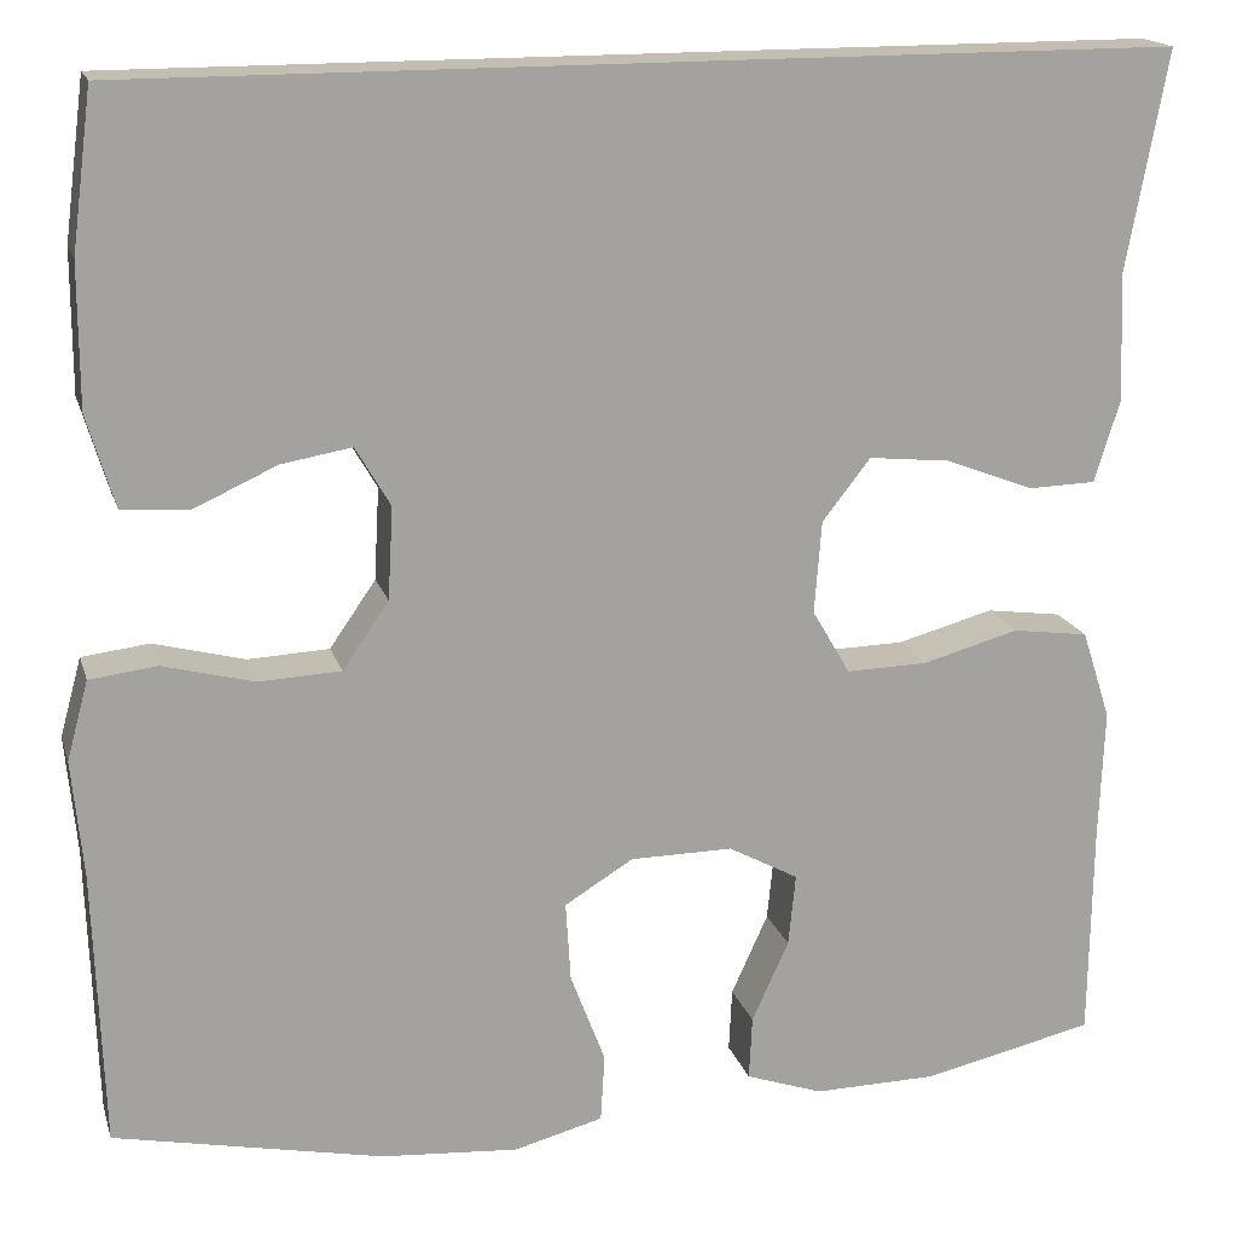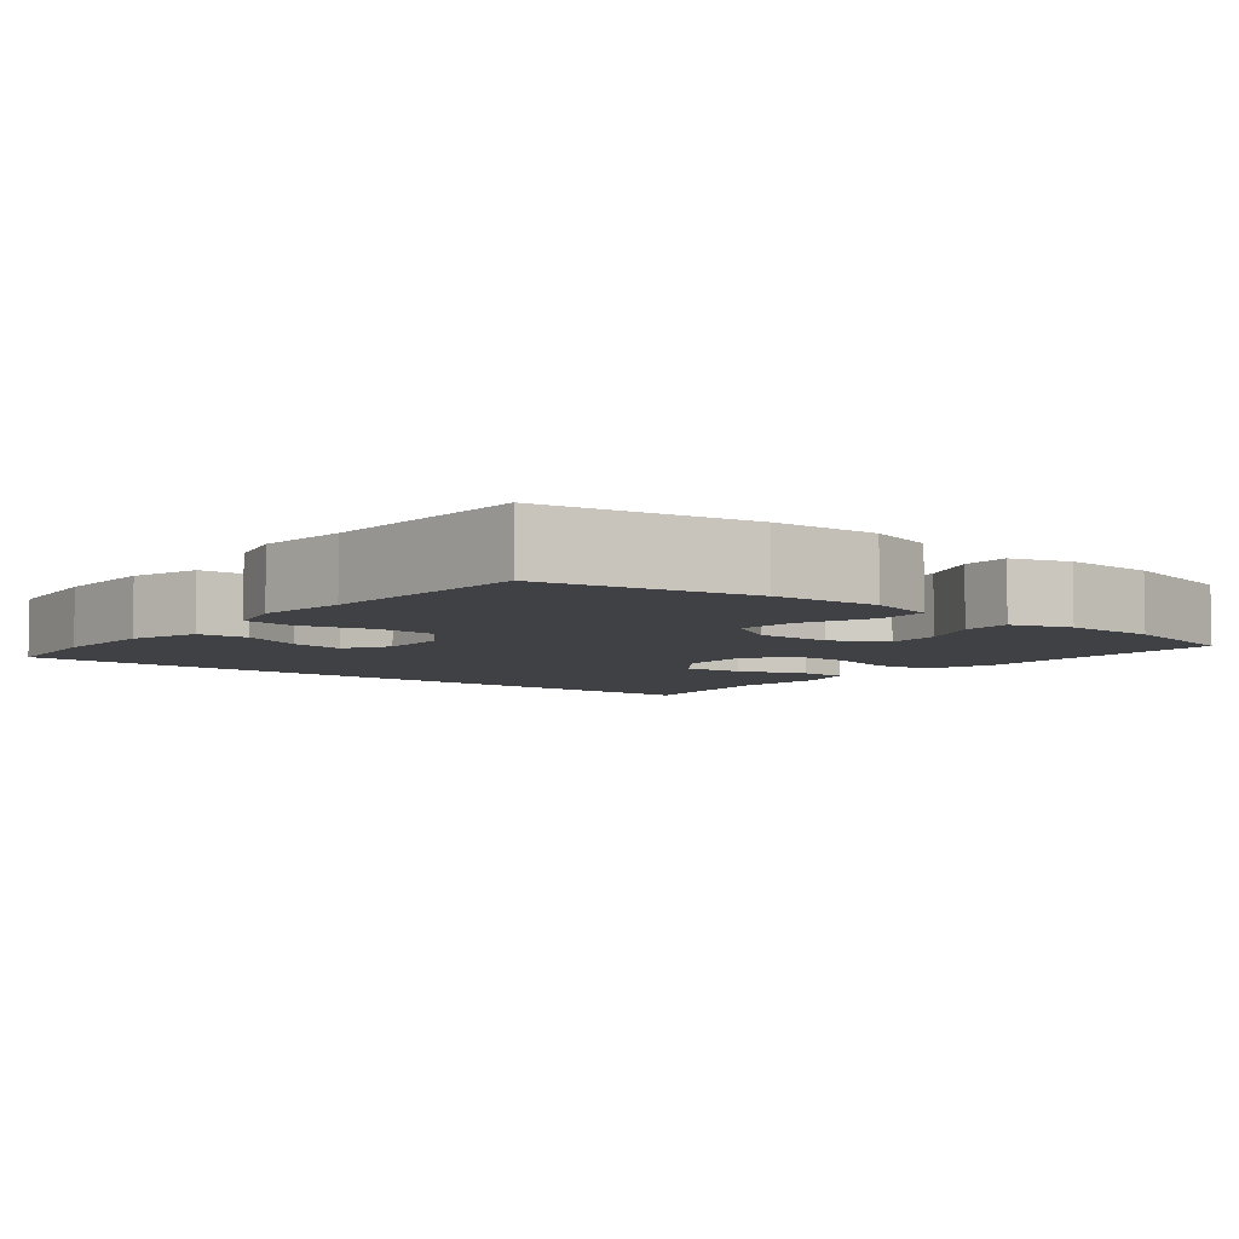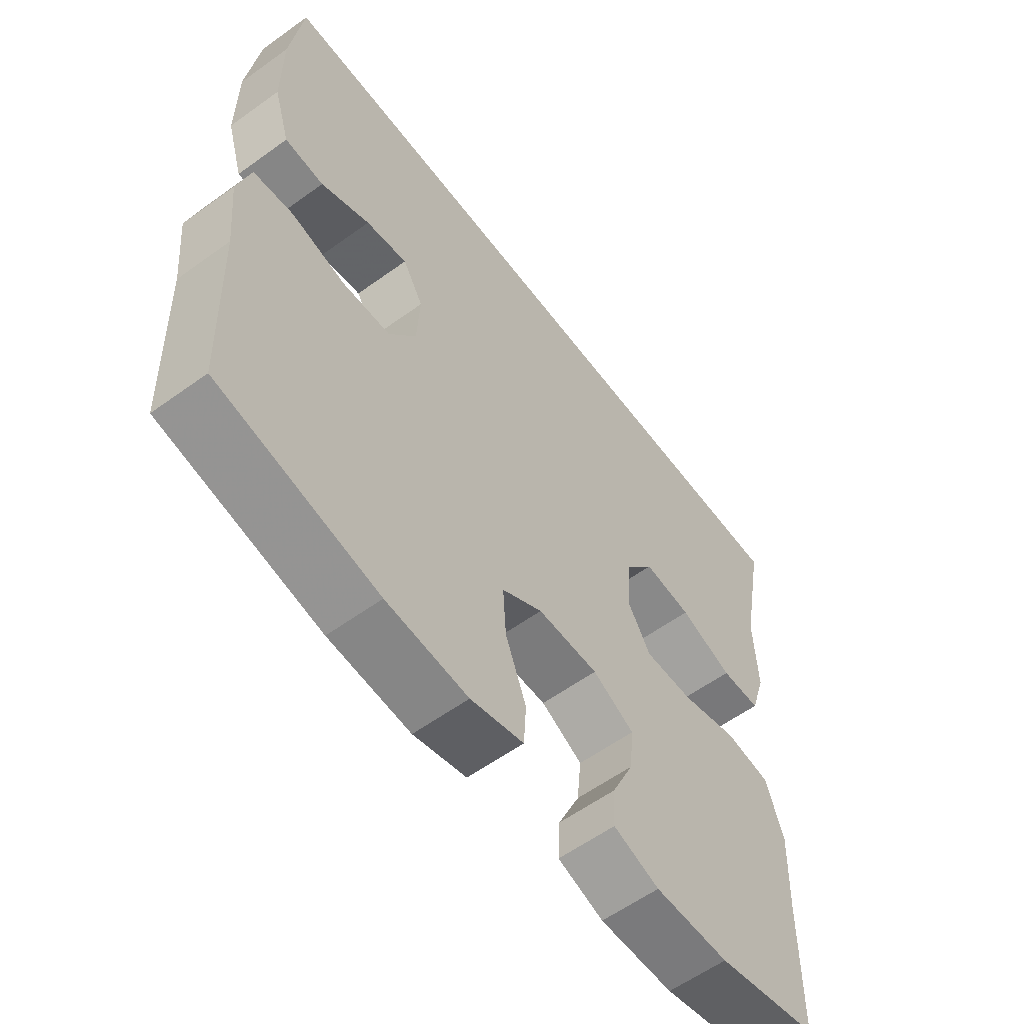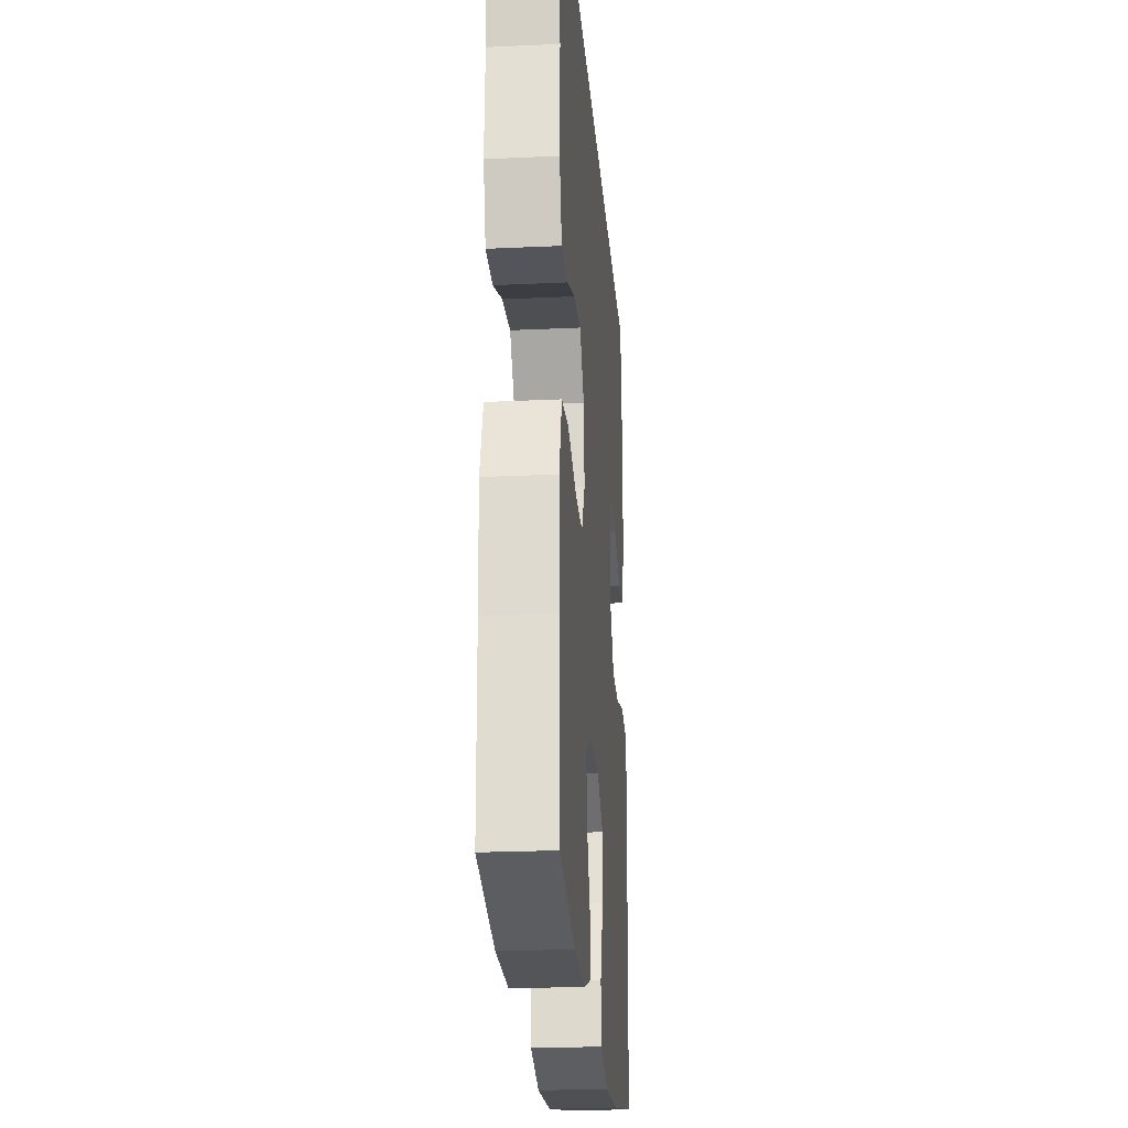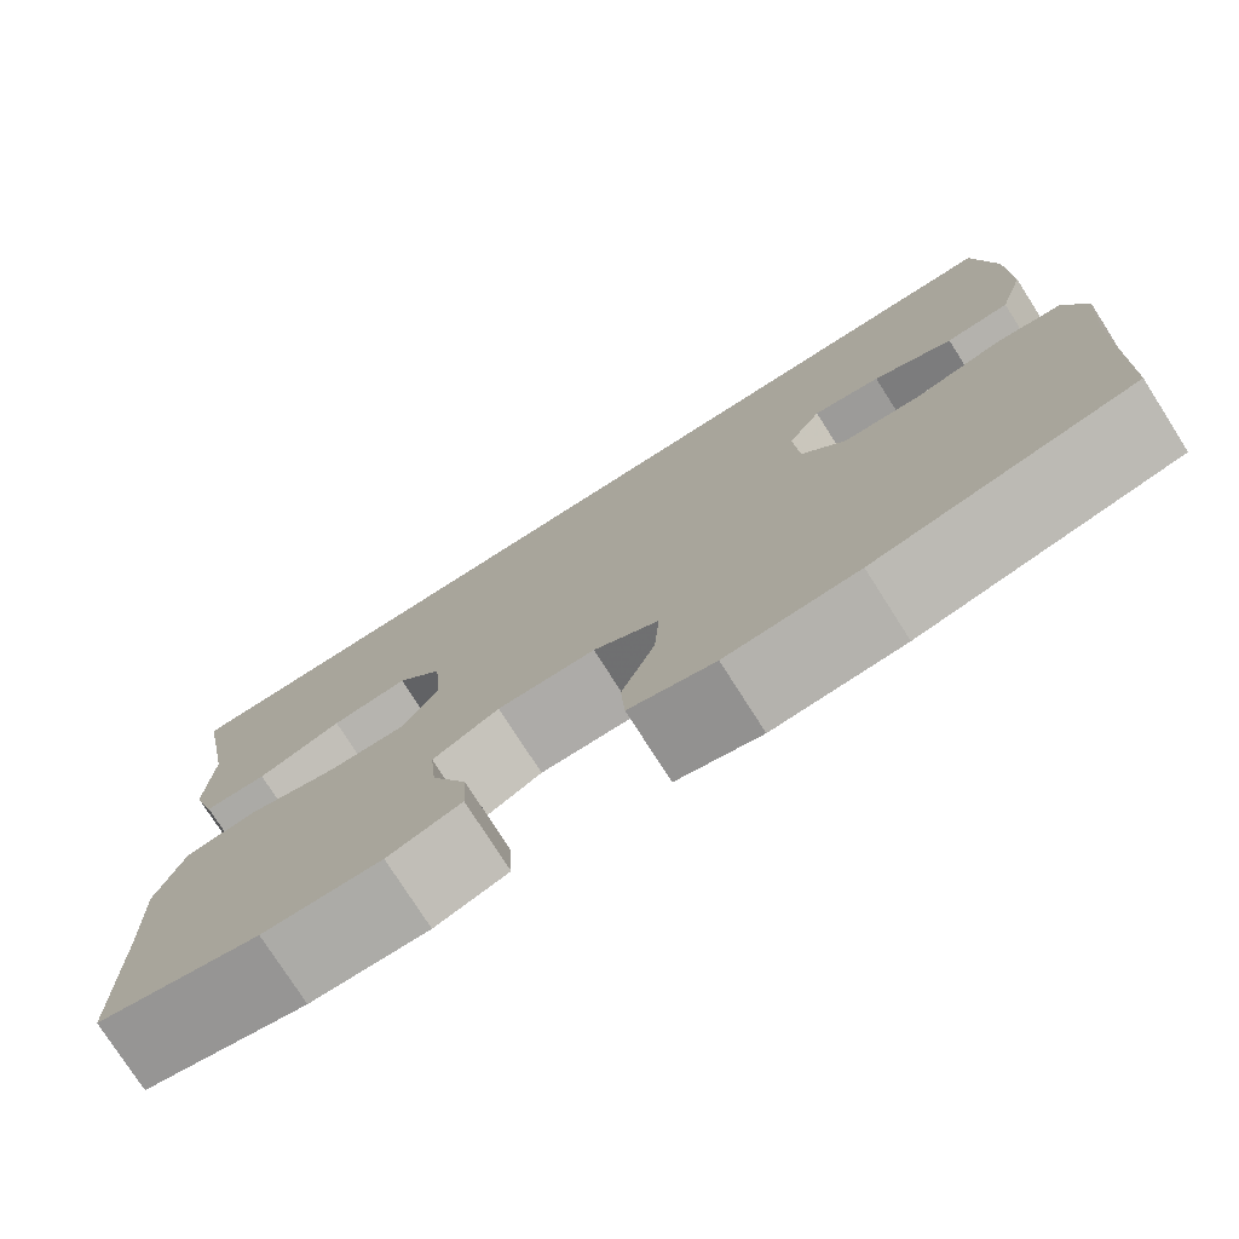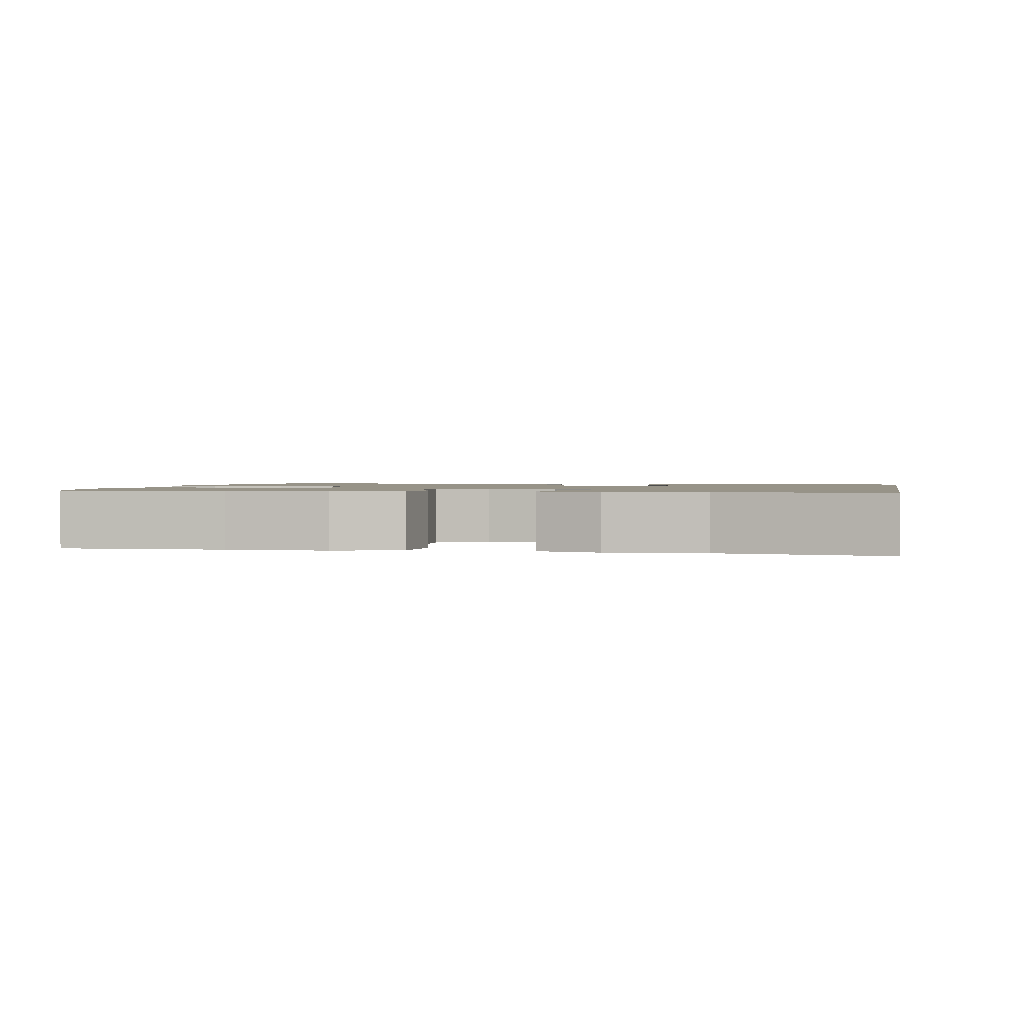
<metadata>
{"format":"obj","ext":"obj","renderer":"f3d","projection":"perspective","resolution":1024,"background":"white","views":[{"elev":17.1,"azim":165.2,"up":"+Z"},{"elev":-5.8,"azim":140.3,"up":"+Y"},{"elev":-58.9,"azim":126.7,"up":"+Z"},{"elev":-23.3,"azim":-85.5,"up":"+Z"},{"elev":-76.9,"azim":32.5,"up":"+Z"},{"elev":1.3,"azim":-79.8,"up":"+Y"}]}
</metadata>
<code>
v 0.47 0.07 0.5
v 0.49 0.07 0.346
v 0.49 0.07 0.208
v 0.463 0.07 0.118
v 0.398 0.07 0.113
v 0.317 0.07 0.15
v 0.248 0.07 0.162
v 0.214 0.07 0.104
v 0.219 0.07 0.014
v 0.264 0.07 -0.051
v 0.344 0.07 -0.055
v 0.433 0.07 -0.032
v 0.499 0.07 -0.04
v 0.52 0.07 -0.117
v 0.509 0.07 -0.232
v 0.5 0.07 -0.5
v 0.238 0.07 -0.554
v 0.104 0.07 -0.564
v 0.017 0.07 -0.541
v 0.013 0.07 -0.475
v 0.047 0.07 -0.386
v 0.052 0.07 -0.308
v -0.015 0.07 -0.267
v -0.115 0.07 -0.266
v -0.183 0.07 -0.303
v -0.176 0.07 -0.373
v -0.14 0.07 -0.452
v -0.137 0.07 -0.514
v -0.212 0.07 -0.54
v -0.333 0.07 -0.538
v -0.5 0.07 -0.5
v -0.503 0.07 -0.291
v -0.508 0.07 -0.162
v -0.48 0.07 -0.075
v -0.406 0.07 -0.065
v -0.312 0.07 -0.091
v -0.233 0.07 -0.093
v -0.196 0.07 -0.03
v -0.203 0.07 0.06
v -0.25 0.07 0.12
v -0.329 0.07 0.112
v -0.416 0.07 0.079
v -0.481 0.07 0.081
v -0.506 0.07 0.161
v -0.501 0.07 0.286
v -0.541 0.07 0.5
v 0.47 0 0.5
v 0.49 0 0.346
v 0.49 0 0.208
v 0.463 0 0.118
v 0.398 0 0.113
v 0.317 0 0.15
v 0.248 0 0.162
v 0.214 0 0.104
v 0.219 0 0.014
v 0.264 0 -0.051
v 0.344 0 -0.055
v 0.433 0 -0.032
v 0.499 0 -0.04
v 0.52 0 -0.117
v 0.509 0 -0.232
v 0.5 0 -0.5
v 0.238 0 -0.554
v 0.104 0 -0.564
v 0.017 0 -0.541
v 0.013 0 -0.475
v 0.047 0 -0.386
v 0.052 0 -0.308
v -0.015 0 -0.267
v -0.115 0 -0.266
v -0.183 0 -0.303
v -0.176 0 -0.373
v -0.14 0 -0.452
v -0.137 0 -0.514
v -0.212 0 -0.54
v -0.333 0 -0.538
v -0.5 0 -0.5
v -0.503 0 -0.291
v -0.508 0 -0.162
v -0.48 0 -0.075
v -0.406 0 -0.065
v -0.312 0 -0.091
v -0.233 0 -0.093
v -0.196 0 -0.03
v -0.203 0 0.06
v -0.25 0 0.12
v -0.329 0 0.112
v -0.416 0 0.079
v -0.481 0 0.081
v -0.506 0 0.161
v -0.501 0 0.286
v -0.541 0 0.5
f 45 46 1 2
f 41 42 43 44
f 40 41 44 45
f 33 34 35 36
f 32 33 36 37
f 31 32 37
f 30 31 37
f 29 30 37 38
f 26 27 28 29
f 25 26 29
f 18 19 20 21
f 18 21 22
f 15 16 17 18
f 15 18 22
f 14 15 22 23
f 11 12 13 14
f 10 11 14 23
f 3 4 5 6
f 3 6 7
f 40 45 2 3
f 25 29 38
f 24 25 38
f 24 38 39
f 9 10 23 24
f 8 9 24 39
f 7 8 39 40
f 3 7 40
f 48 47 92 91
f 90 89 88 87
f 91 90 87 86
f 82 81 80 79
f 83 82 79 78
f 83 78 77
f 83 77 76
f 84 83 76 75
f 75 74 73 72
f 75 72 71
f 67 66 65 64
f 68 67 64
f 64 63 62 61
f 68 64 61
f 69 68 61 60
f 60 59 58 57
f 69 60 57 56
f 52 51 50 49
f 53 52 49
f 49 48 91 86
f 84 75 71
f 84 71 70
f 85 84 70
f 70 69 56 55
f 85 70 55 54
f 86 85 54 53
f 86 53 49
f 1 47 48 2
f 2 48 49 3
f 3 49 50 4
f 4 50 51 5
f 5 51 52 6
f 6 52 53 7
f 7 53 54 8
f 8 54 55 9
f 9 55 56 10
f 10 56 57 11
f 11 57 58 12
f 12 58 59 13
f 13 59 60 14
f 14 60 61 15
f 15 61 62 16
f 16 62 63 17
f 17 63 64 18
f 18 64 65 19
f 19 65 66 20
f 20 66 67 21
f 21 67 68 22
f 22 68 69 23
f 23 69 70 24
f 24 70 71 25
f 25 71 72 26
f 26 72 73 27
f 27 73 74 28
f 28 74 75 29
f 29 75 76 30
f 30 76 77 31
f 31 77 78 32
f 32 78 79 33
f 33 79 80 34
f 34 80 81 35
f 35 81 82 36
f 36 82 83 37
f 37 83 84 38
f 38 84 85 39
f 39 85 86 40
f 40 86 87 41
f 41 87 88 42
f 42 88 89 43
f 43 89 90 44
f 44 90 91 45
f 45 91 92 46
f 46 92 47 1

</code>
